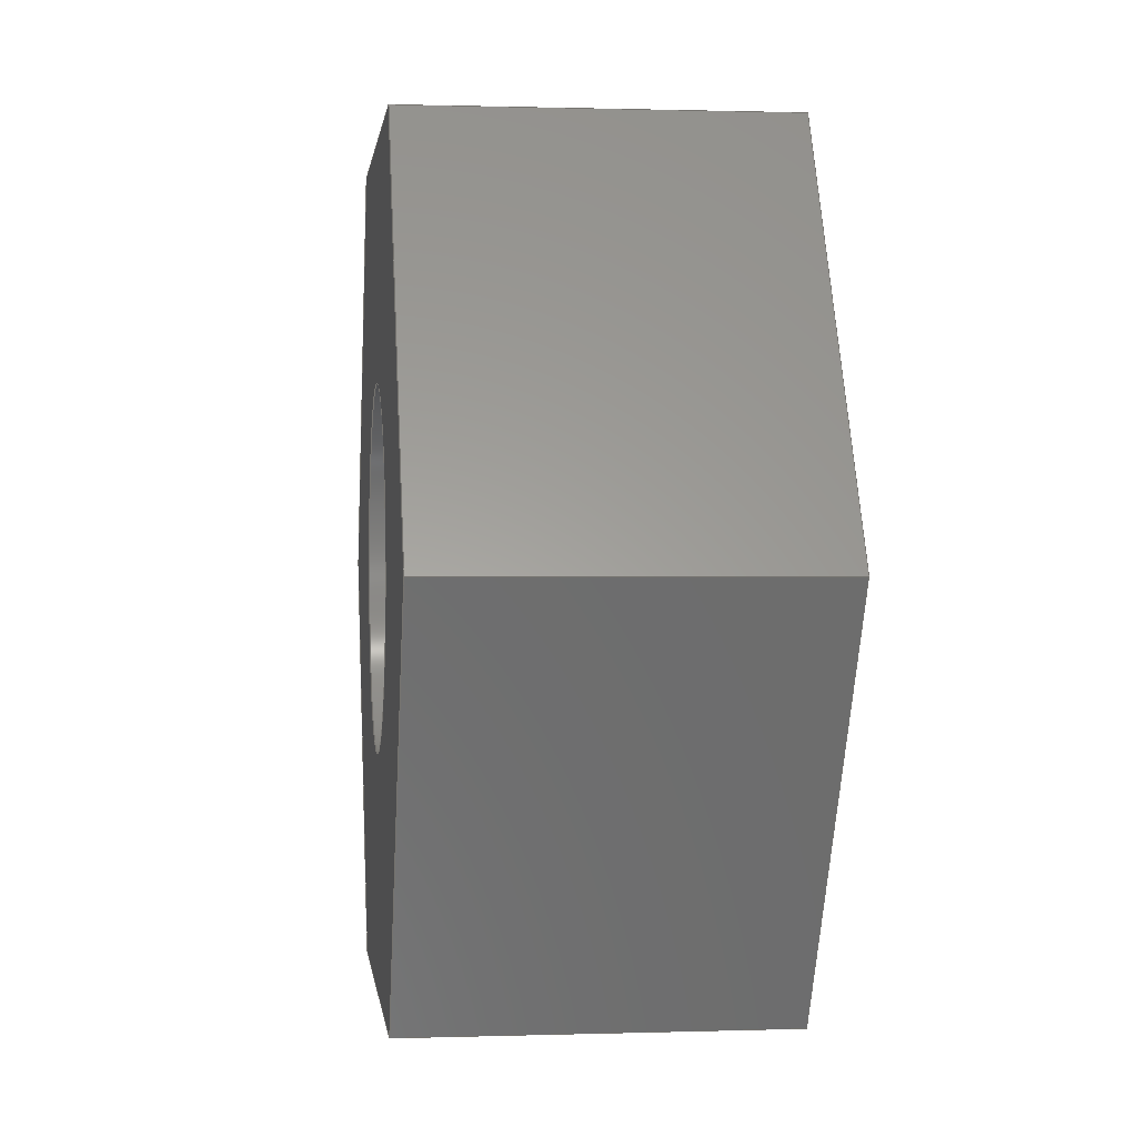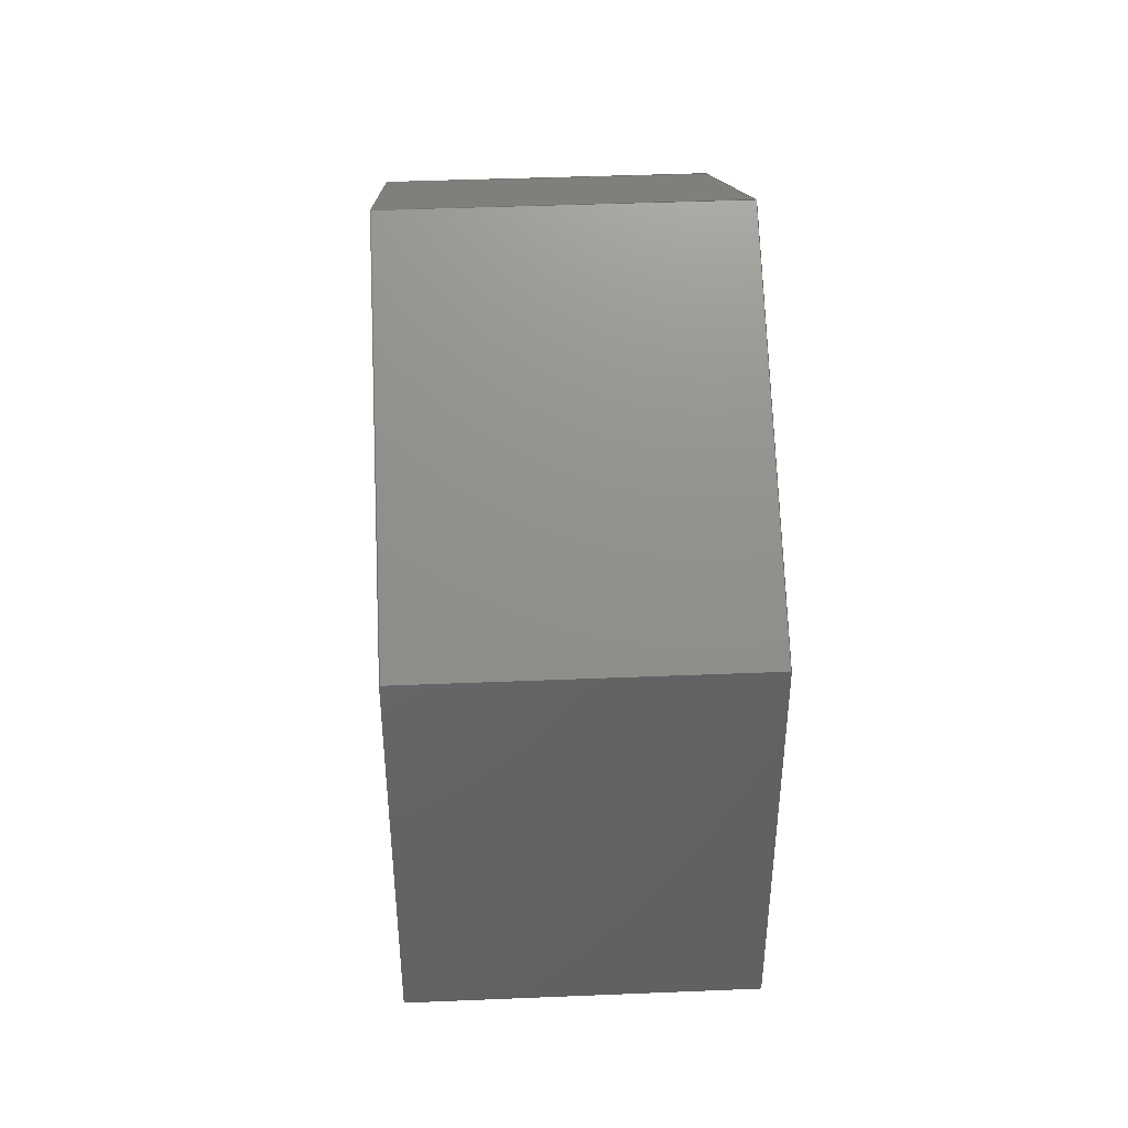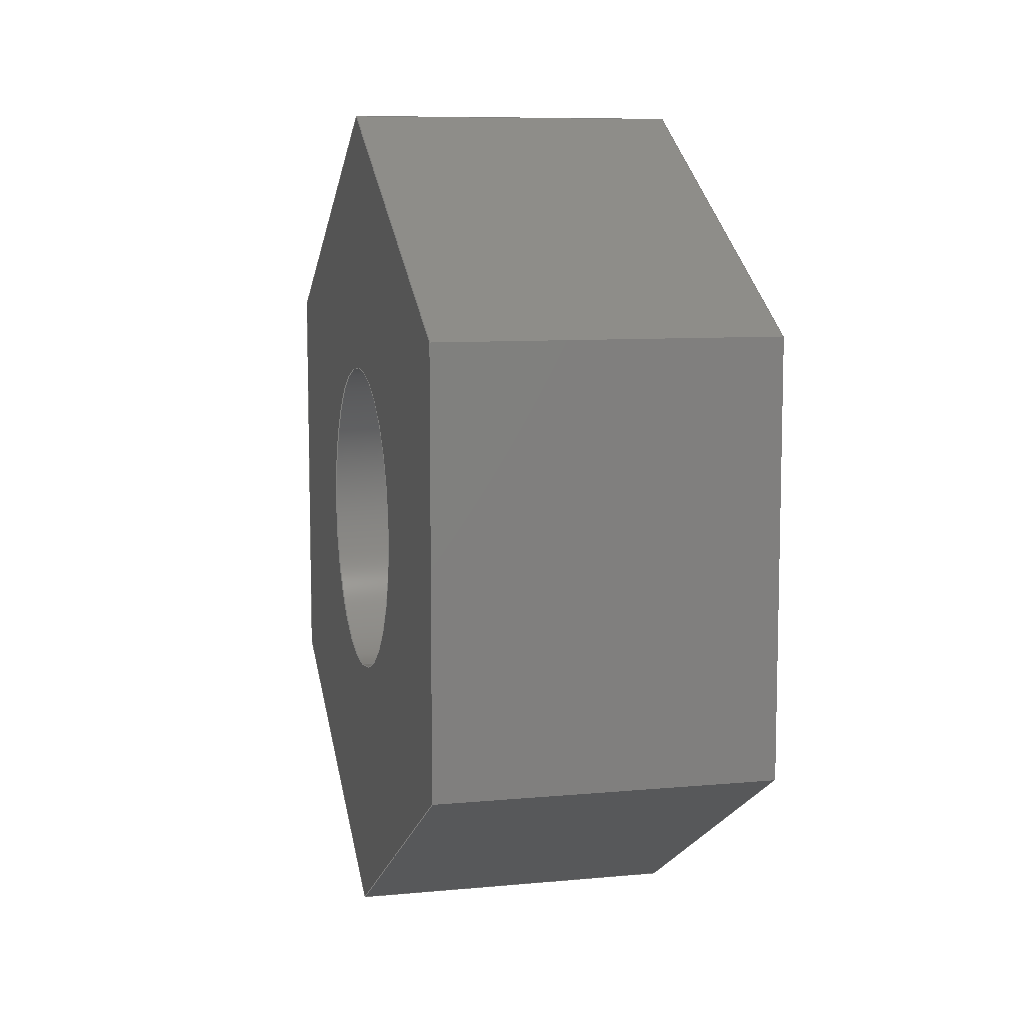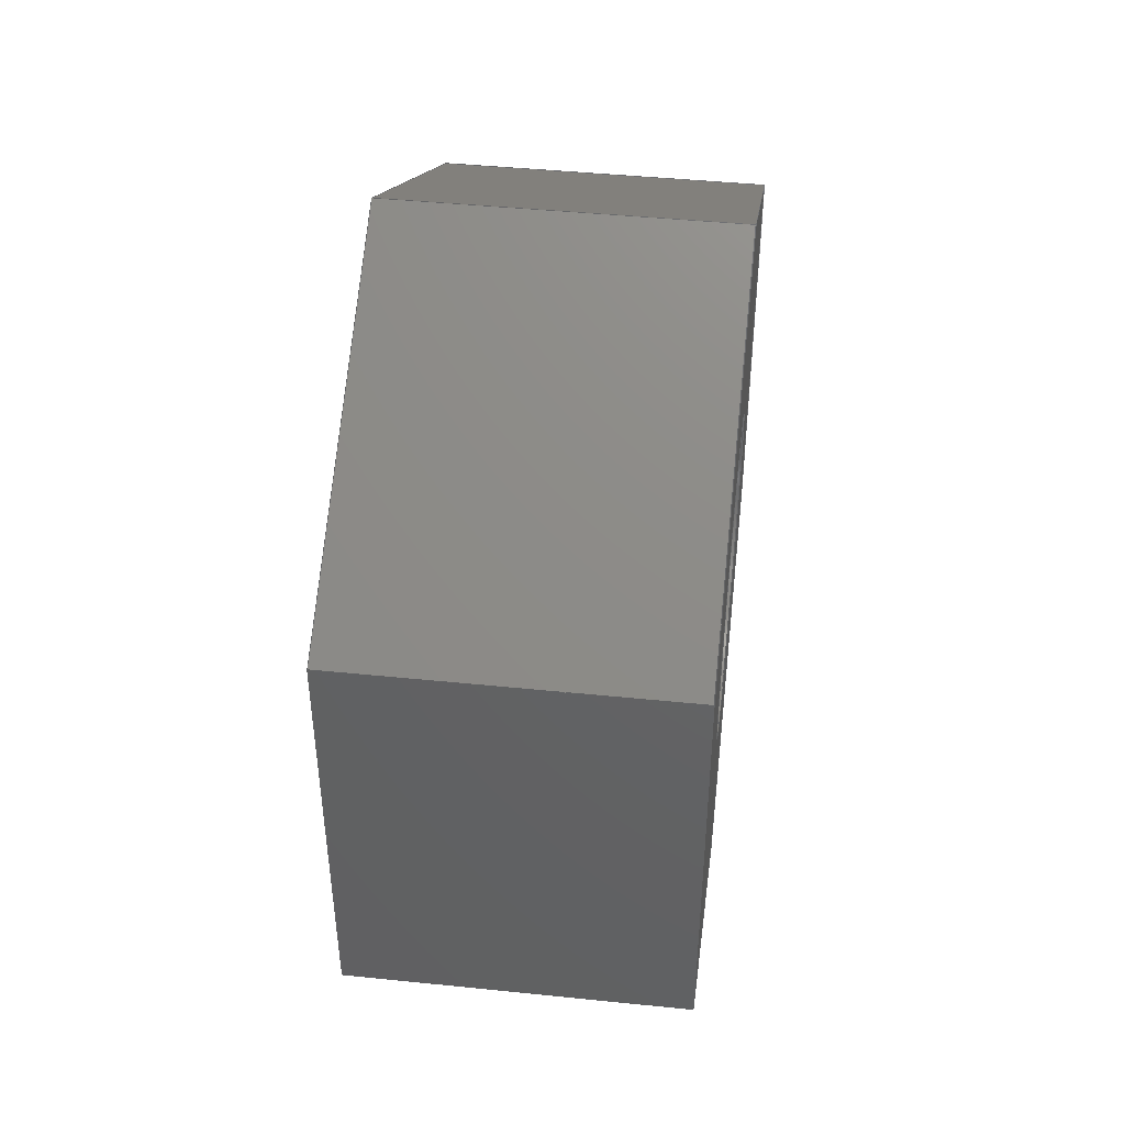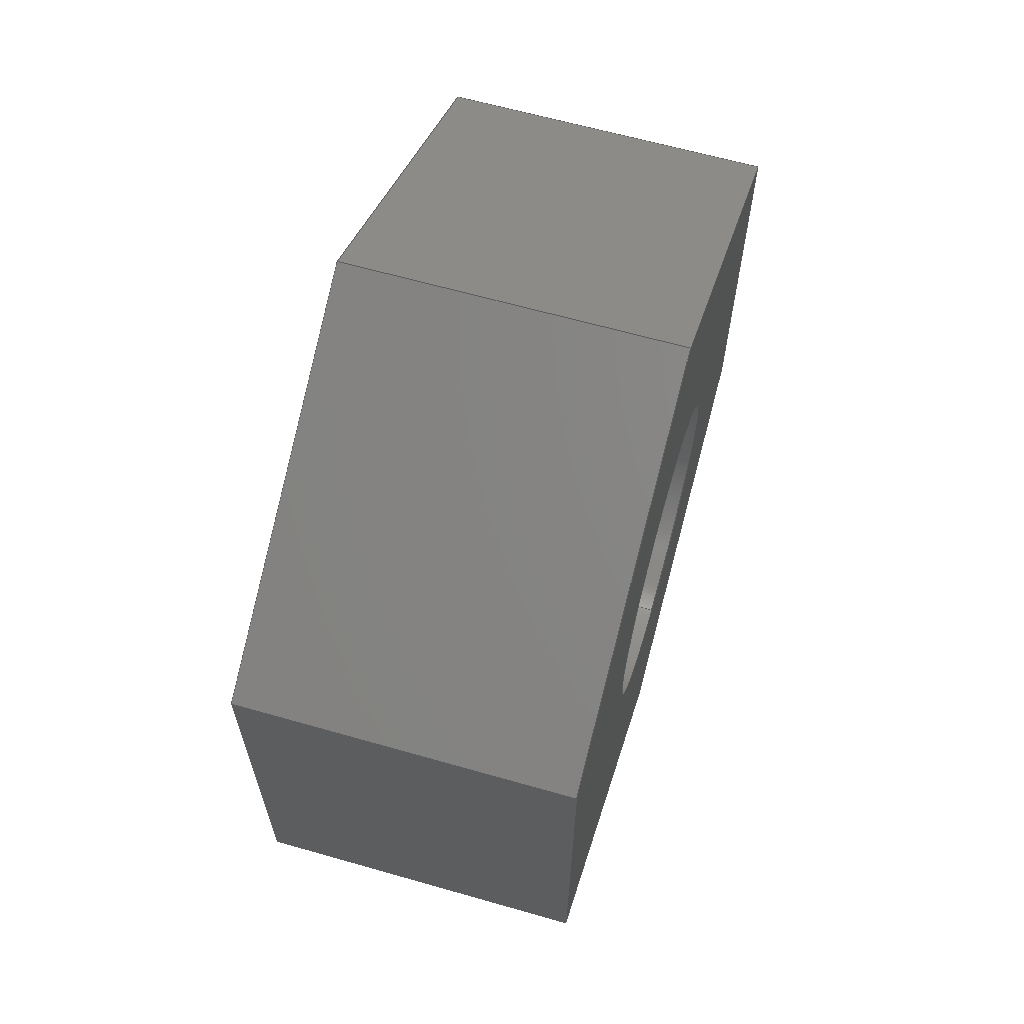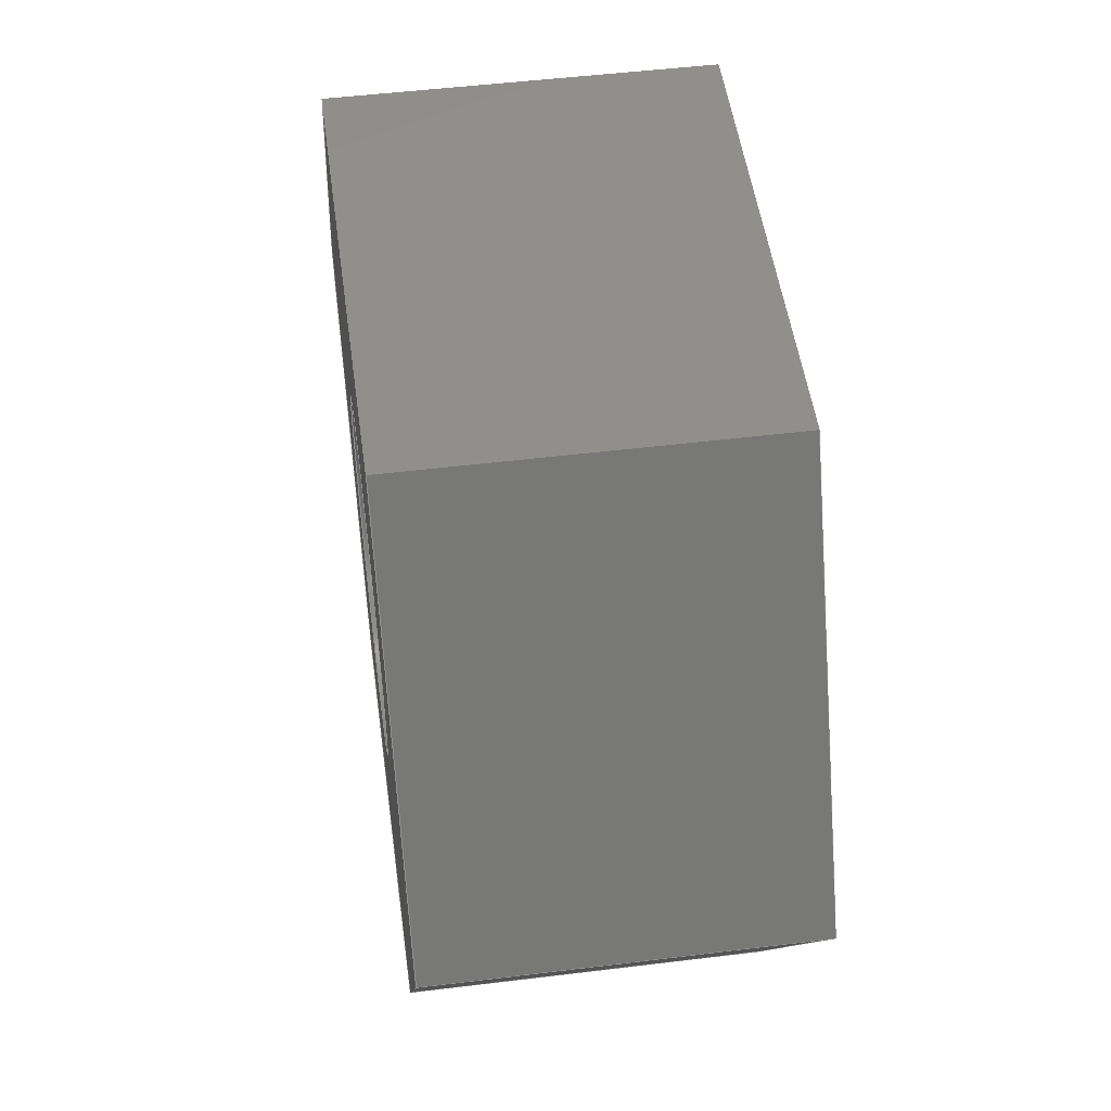
<metadata>
{"format":"iges","ext":"igs","renderer":"f3d","projection":"perspective","resolution":1024,"background":"white","views":[{"elev":0.8,"azim":-6.8,"up":"+Z"},{"elev":42.8,"azim":-2.8,"up":"+Y"},{"elev":8.6,"azim":-14.1,"up":"+Y"},{"elev":44.2,"azim":6.8,"up":"+Y"},{"elev":63.5,"azim":16.1,"up":"+Y"},{"elev":49.9,"azim":172.3,"up":"+Z"}]}
</metadata>
<code>

,,9HM3 nut v3,9HM3 nut v3,7Hunknown,7Hunknown,32,38,7,99,15,,1,2,2HMM,
1,0.08,15H2.025e+07,0.01,1e+04,7Hunknown,7Hunknown,11,0,15H202404
19.2;
     186       1                                                00000000
     186            -111       1       0                               0
     514       2                                                00010000
     514                       1       1                               0
     510       3                                                00010000
     510            -111       1       1                               0
     510       4                                                00010000
     510            -111       1       1                               0
     510       5                                                00010000
     510            -111       1       1                               0
     510       6                                                00010000
     510            -111       1       1                               0
     510       7                                                00010000
     510            -111       1       1                               0
     510       8                                                00010000
     510            -111       1       1                               0
     510       9                                                00010000
     510            -111       1       1                               0
     510      10                                                00010000
     510            -111       1       1                               0
     510      11                                                00010000
     510            -111       1       1                               0
     508      12                                                00010000
     508                       1       1                               0
     508      13                                                00010000
     508                       1       1                               0
     508      14                                                00010000
     508                       1       1                               0
     508      15                                                00010000
     508                       1       1                               0
     508      16                                                00010000
     508                       1       1                               0
     508      17                                                00010000
     508                       1       1                               0
     508      18                                                00010000
     508                       1       1                               0
     508      19                                                00010000
     508                       2       1                               0
     508      21                                                00010000
     508                       1       1                               0
     508      22                                                00010000
     508                       2       1                               0
     508      24                                                00010000
     508                       1       1                               0
     126      25                                                00010000
     126       0              10       0                               0
     126      35                                                00010000
     126       0               2       0                               0
     126      37                                                00010000
     126       0              10       0                               0
     126      47                                                00010000
     126       0               4       0                               0
     126      51                                                00010000
     126       0               3       0                               0
     126      54                                                00010000
     126       0               4       0                               0
     126      58                                                00010000
     126       0               3       0                               0
     126      61                                                00010000
     126       0               4       0                               0
     126      65                                                00010000
     126       0               4       0                               0
     126      69                                                00010000
     126       0               3       0                               0
     126      72                                                00010000
     126       0               5       0                               0
     126      77                                                00010000
     126       0               4       0                               0
     126      81                                                00010000
     126       0               3       0                               0
     126      84                                                00010000
     126       0               5       0                               0
     126      89                                                00010000
     126       0               4       0                               0
     126      93                                                00010000
     126       0               3       0                               0
     126      96                                                00010000
     126       0               4       0                               0
     126     100                                                00010000
     126       0               4       0                               0
     126     104                                                00010000
     126       0               3       0                               0
     126     107                                                00010000
     126       0               5       0                               0
     126     112                                                00010000
     126       0               4       0                               0
     128     116                                                00010000
     128       0    -111      12       0                               0
     128     128                                                00010000
     128       0    -111       6       0                               0
     128     134                                                00010000
     128       0    -111       6       0                               0
     128     140                                                00010000
     128       0    -111       6       0                               0
     128     146                                                00010000
     128       0    -111       6       0                               0
     128     152                                                00010000
     128       0    -111       6       0                               0
     128     158                                                00010000
     128       0    -111       6       0                               0
     128     164                                                00010000
     128       0    -111       6       0                               0
     128     170                                                00010000
     128       0    -111       6       0                               0
     502     176                                                00010000
     502                      10       1                               0
     504     186                                                00010001
     504                       6       1                               0
     406     192                                                00000000
     406                       1      15                               0
     314     193                                                00000200
     314                       2       0                               0
186,3,1,0,0,1,109;                                                     1
514,9,5,1,7,1,9,1,11,1,13,1,15,1,17,1,19,1,21,1;                       3
510,87,1,1,23;                                                         5
510,89,1,1,25;                                                         7
510,91,1,1,27;                                                         9
510,93,1,1,29;                                                        11
510,95,1,1,31;                                                        13
510,97,1,1,33;                                                        15
510,99,1,1,35;                                                        17
510,101,2,1,37,39;                                                    19
510,103,2,1,41,43;                                                    21
508,4,0,107,1,0,0,0,107,2,1,0,0,107,3,1,0,0,107,2,0,0;                23
508,4,0,107,4,0,0,0,107,5,1,0,0,107,6,0,0,0,107,7,0,0;                25
508,4,0,107,8,0,0,0,107,7,1,0,0,107,9,0,0,0,107,10,0,0;               27
508,4,0,107,11,0,0,0,107,10,1,0,0,107,12,0,0,0,107,13,0,0;            29
508,4,0,107,14,0,0,0,107,13,1,0,0,107,15,0,0,0,107,16,0,0;            31
508,4,0,107,17,0,0,0,107,16,1,0,0,107,18,0,0,0,107,19,0,0;            33
508,4,0,107,20,0,0,0,107,19,1,0,0,107,21,0,0,0,107,5,0,0;             35
508,6,0,107,21,1,0,0,107,18,1,0,0,107,15,1,0,0,107,12,1,0,0,107,      37
9,1,0,0,107,6,1,0;                                                    37
508,1,0,107,1,1,0;                                                    39
508,6,0,107,20,1,0,0,107,4,1,0,0,107,8,1,0,0,107,11,1,0,0,107,        41
14,1,0,0,107,17,1,0;                                                  41
508,1,0,107,3,0,0;                                                    43
126,8,2,0,1,0,0,-3.142,-3.142,                  45
-3.142,-1.571,-1.571,0,0,            45
1.571,1.571,3.142,                     45
3.142,3.142,1,0.7071,1,            45
0.7071,1,0.7071,1,0.7071,1,       45
2.4,-1.25,1.531D-16,2.4,-1.25,1.25,2.4,                    45
7.654D-17,1.25,2.4,1.25,1.25,2.4,1.25,0,2.4,1.25,         45
-1.25,2.4,7.654D-17,-1.25,2.4,-1.25,-1.25,2.4,-1.25,       45
-1.531D-16,-3.142,3.142,0,0,       45
0;                                                                   45
126,1,1,0,0,1,0,-1.92,-1.92,0.16,0.16,1,1,2.4,-1.25,0,-0.2,        47
-1.25,0,-1.92,0.16,0,0,0;                                         47
126,8,2,0,1,0,0,-3.142,-3.142,                  49
-3.142,-1.571,-1.571,0,0,            49
1.571,1.571,3.142,                     49
3.142,3.142,1,0.7071,1,            49
0.7071,1,0.7071,1,0.7071,1,       49
-0.2,-1.25,1.531D-16,-0.2,-1.25,1.25,-0.2,                 49
7.654D-17,1.25,-0.2,1.25,1.25,-0.2,1.25,0,-0.2,1.25,      49
-1.25,-0.2,7.654D-17,-1.25,-0.2,-1.25,-1.25,-0.2,          49
-1.25,-1.531D-16,-3.142,3.142,       49
0,0,0;                                                             49
126,1,1,0,0,1,0,-0.241,-0.241,                51
0.08805,0.08805,1,1,-0.2,                     51
-3.291,-3.691D-14,-0.2,-1.645,       51
2.85,-0.241,0.08805,0,0,0;      51
126,1,1,0,0,1,0,-0.02,-0.02,0.24,0.24,1,1,-0.2,                     53
-3.291,-3.65D-14,2.4,-3.291,         53
-3.65D-14,-0.02,0.24,0,0,0;                             53
126,1,1,0,0,1,0,-0.08805,-0.08805,              55
0.241,0.241,1,1,2.4,-1.645,      55
2.85,2.4,-3.291,-3.719D-14,         55
-0.08805,0.241,0,0,0;                       55
126,1,1,0,0,1,0,-0.02,-0.02,0.24,0.24,1,1,-0.2,                     57
-1.645,2.85,2.4,-1.645,             57
2.85,-0.02,0.24,0,0,0;                                 57
126,1,1,0,0,1,0,-0.241,-0.241,                59
0.08805,0.08805,1,1,-0.2,                       59
-1.645,2.85,-0.2,1.645,             59
2.85,-0.241,0.08805,0,0,0;       59
126,1,1,0,0,1,0,-0.08805,-0.08805,                61
0.241,0.241,1,1,2.4,1.645,       61
2.85,2.4,-1.645,2.85,              61
-0.08805,0.241,0,0,0;                        61
126,1,1,0,0,1,0,-0.02,-0.02,0.24,0.24,1,1,-0.2,                     63
1.645,2.85,2.4,1.645,               63
2.85,-0.02,0.24,0,0,0;                                 63
126,1,1,0,0,1,0,-0.241,-0.241,                65
0.08805,0.08805,1,1,-0.2,                     65
1.645,2.85,-0.2,3.291,              65
2.609D-14,-0.241,0.08805,0,        65
0,0;                                                                65
126,1,1,0,0,1,0,-0.08805,-0.08805,              67
0.241,0.241,1,1,2.4,3.291,       67
2.581D-14,2.4,1.645,2.85,           67
-0.08805,0.241,0,0,0;                       67
126,1,1,0,0,1,0,-0.02,-0.02,0.24,0.24,1,1,-0.2,                     69
3.291,2.637D-14,2.4,3.291,           69
2.637D-14,-0.02,0.24,0,0,0;                             69
126,1,1,0,0,1,0,-0.241,-0.241,                71
0.08805,0.08805,1,1,-0.2,                     71
3.291,2.609D-14,-0.2,1.645,          71
-2.85,-0.241,0.08805,0,0,        71
0;                                                                   71
126,1,1,0,0,1,0,-0.08805,-0.08805,              73
0.241,0.241,1,1,2.4,1.645,       73
-2.85,2.4,3.291,2.609D-14,          73
-0.08805,0.241,0,0,0;                       73
126,1,1,0,0,1,0,-0.02,-0.02,0.24,0.24,1,1,-0.2,                     75
1.645,-2.85,2.4,1.645,              75
-2.85,-0.02,0.24,0,0,0;                                75
126,1,1,0,0,1,0,-0.241,-0.241,                77
0.08805,0.08805,1,1,-0.2,1.645,      77
-2.85,-0.2,-1.645,-2.85,           77
-0.241,0.08805,0,0,0;                        77
126,1,1,0,0,1,0,-0.08805,-0.08805,                79
0.241,0.241,1,1,2.4,-1.645,      79
-2.85,2.4,1.645,-2.85,             79
-0.08805,0.241,0,0,0;                        79
126,1,1,0,0,1,0,-0.02,-0.02,0.24,0.24,1,1,-0.2,                     81
-1.645,-2.85,2.4,-1.645,            81
-2.85,-0.02,0.24,0,0,0;                                81
126,1,1,0,0,1,0,-0.241,-0.241,                83
0.08805,0.08805,1,1,-0.2,                     83
-1.645,-2.85,-0.2,-3.291,           83
-3.678D-14,-0.241,0.08805,0,       83
0,0;                                                                83
126,1,1,0,0,1,0,-0.08805,-0.08805,              85
0.241,0.241,1,1,2.4,-3.291,      85
-3.678D-14,2.4,-1.645,-2.85,        85
-0.08805,0.241,0,0,0;                       85
128,1,8,1,2,0,1,0,0,1,-0.16,-0.16,1.92,1.92,-3.142,        87
-3.142,-3.142,-1.571,                 87
-1.571,0,0,1.571,1.571,               87
3.142,3.142,3.142,1,1,             87
0.7071,0.7071,1,1,0.7071,          87
0.7071,1,1,0.7071,0.7071,1,       87
1,0.7071,0.7071,1,1,-0.2,-1.25,0,2.4,       87
-1.25,0,-0.2,-1.25,-1.25,2.4,-1.25,-1.25,-0.2,0,-1.25,2.4,0,       87
-1.25,-0.2,1.25,-1.25,2.4,1.25,-1.25,-0.2,1.25,0,2.4,1.25,0,        87
-0.2,1.25,1.25,2.4,1.25,1.25,-0.2,0,1.25,2.4,0,1.25,-0.2,           87
-1.25,1.25,2.4,-1.25,1.25,-0.2,-1.25,0,2.4,-1.25,0,-0.16,1.92,      87
-3.142,3.142;                                   87
128,1,1,1,1,0,0,1,0,0,-0.01255,-0.01255,        89
0.3185,0.3185,-0.021,-0.021,0.241,0.241,        89
1,1,1,1,-0.21,-1.64,2.859,-0.21,           89
-3.296,-0.00866,2.41,-1.64,        89
2.859,2.41,-3.296,-0.00866,         89
-0.01255,0.3185,-0.021,0.241;                   89
128,1,1,1,1,0,0,1,0,0,-0.01255,-0.01255,        91
0.3185,0.3185,-0.021,-0.021,0.241,0.241,        91
1,1,1,1,-0.21,1.655,2.85,-0.21,            91
-1.655,2.85,2.41,1.655,             91
2.85,2.41,-1.655,2.85,             91
-0.01255,0.3185,-0.021,0.241;                   91
128,1,1,1,1,0,0,1,0,0,-0.01255,-0.01255,        93
0.3185,0.3185,-0.021,-0.021,0.241,0.241,        93
1,1,1,1,-0.21,3.296,-0.00866,-0.21,        93
1.64,2.859,2.41,3.296,              93
-0.00866,2.41,1.64,2.859,          93
-0.01255,0.3185,-0.021,0.241;                   93
128,1,1,1,1,0,0,1,0,0,-0.01255,-0.01255,        95
0.3185,0.3185,-0.021,-0.021,0.241,0.241,        95
1,1,1,1,-0.21,1.64,-2.859,-0.21,           95
3.296,0.00866,2.41,1.64,           95
-2.859,2.41,3.296,0.00866,          95
-0.01255,0.3185,-0.021,0.241;                   95
128,1,1,1,1,0,0,1,0,0,-0.01255,-0.01255,        97
0.3185,0.3185,-0.021,-0.021,0.241,0.241,        97
1,1,1,1,-0.21,-1.655,-2.85,-0.21,          97
1.655,-2.85,2.41,-1.655,            97
-2.85,2.41,1.655,-2.85,            97
-0.01255,0.3185,-0.021,0.241;                   97
128,1,1,1,1,0,0,1,0,0,-0.01255,-0.01255,        99
0.3185,0.3185,-0.021,-0.021,0.241,0.241,        99
1,1,1,1,-0.21,-3.296,0.00866,-0.21,        99
-1.64,-2.859,2.41,-3.296,           99
0.00866,2.41,-1.64,-2.859,         99
-0.01255,0.3185,-0.021,0.241;                   99
128,1,1,1,1,0,0,1,0,0,-0.3301,-0.3301,         101
0.3301,0.3301,-0.286,-0.286,0.286,0.286,       101
1,1,1,1,2.4,-3.301,-2.86,2.4,             101
3.301,-2.86,2.4,-3.301,            101
2.86,2.4,3.301,2.86,              101
-0.3301,0.3301,-0.286,0.286;                   101
128,1,1,1,1,0,0,1,0,0,-0.3301,-0.3301,         103
0.3301,0.3301,-0.286,-0.286,0.286,0.286,       103
1,1,1,1,-0.2,3.301,-2.86,-0.2,            103
-3.301,-2.86,-0.2,3.301,           103
2.86,-0.2,-3.301,2.86,            103
-0.3301,0.3301,-0.286,0.286;                   103
502,14,2.4,-1.25,1.531D-16,-0.2,-1.25,                    105
1.531D-16,-0.2,-3.291,                         105
-3.674D-14,-0.2,-1.645,2.85,       105
2.4,-3.291,-3.673D-14,2.4,                     105
-1.645,2.85,-0.2,1.645,            105
2.85,2.4,1.645,2.85,-0.2,         105
3.291,2.593D-14,2.4,3.291,          105
2.593D-14,-0.2,1.645,-2.85,        105
2.4,1.645,-2.85,-0.2,-1.645,       105
-2.85,2.4,-1.645,-2.85;           105
504,21,45,105,1,105,1,47,105,1,105,2,49,105,2,105,2,51,105,3,        107
105,4,53,105,3,105,5,55,105,6,105,5,57,105,4,105,6,59,105,4,105,     107
7,61,105,8,105,6,63,105,7,105,8,65,105,7,105,9,67,105,10,105,8,      107
69,105,9,105,10,71,105,9,105,11,73,105,12,105,10,75,105,11,105,      107
12,77,105,11,105,13,79,105,14,105,12,81,105,13,105,14,83,105,13,     107
105,3,85,105,5,105,14;                                               107
406,1,5HBody1;                                                       109
314,62.75,62.75,62.75,13HSteel      111
- Satin;                                                             111
S      1G      3D    112P    194
</code>
